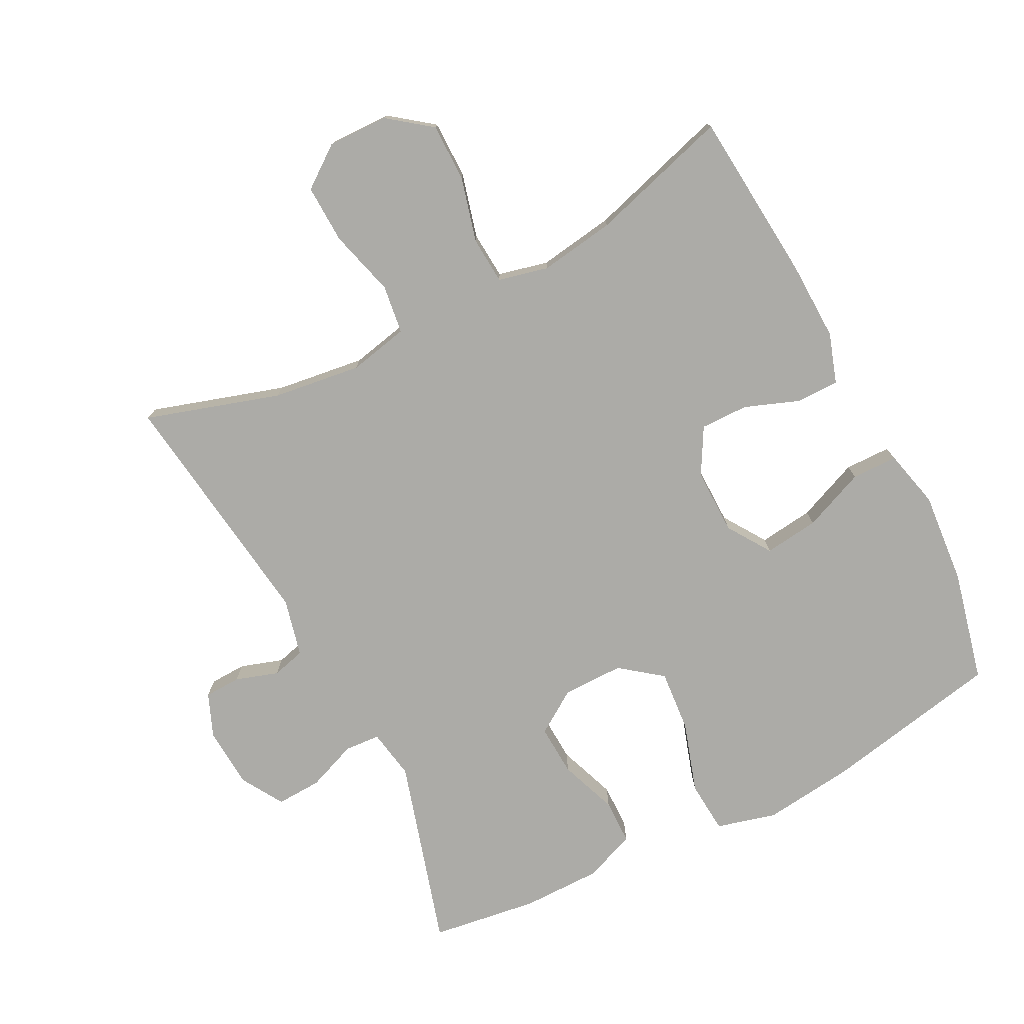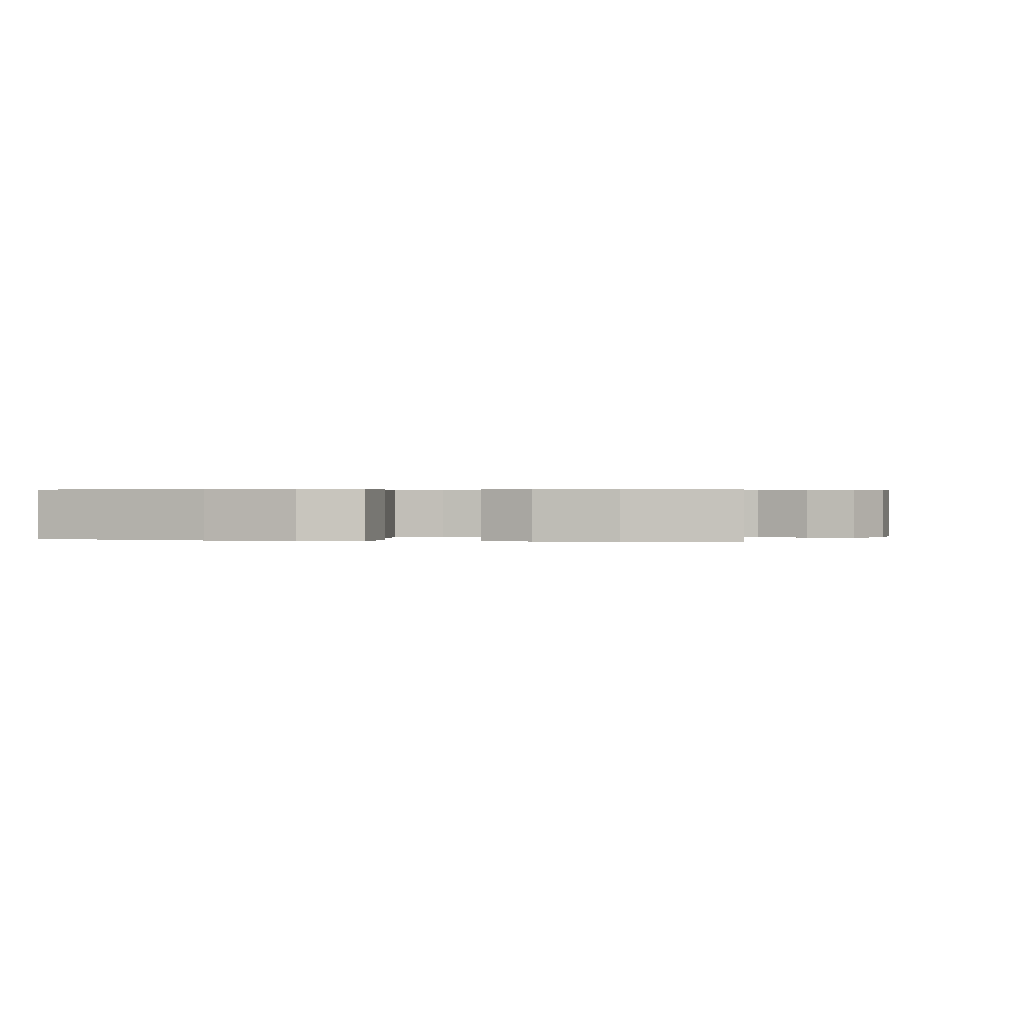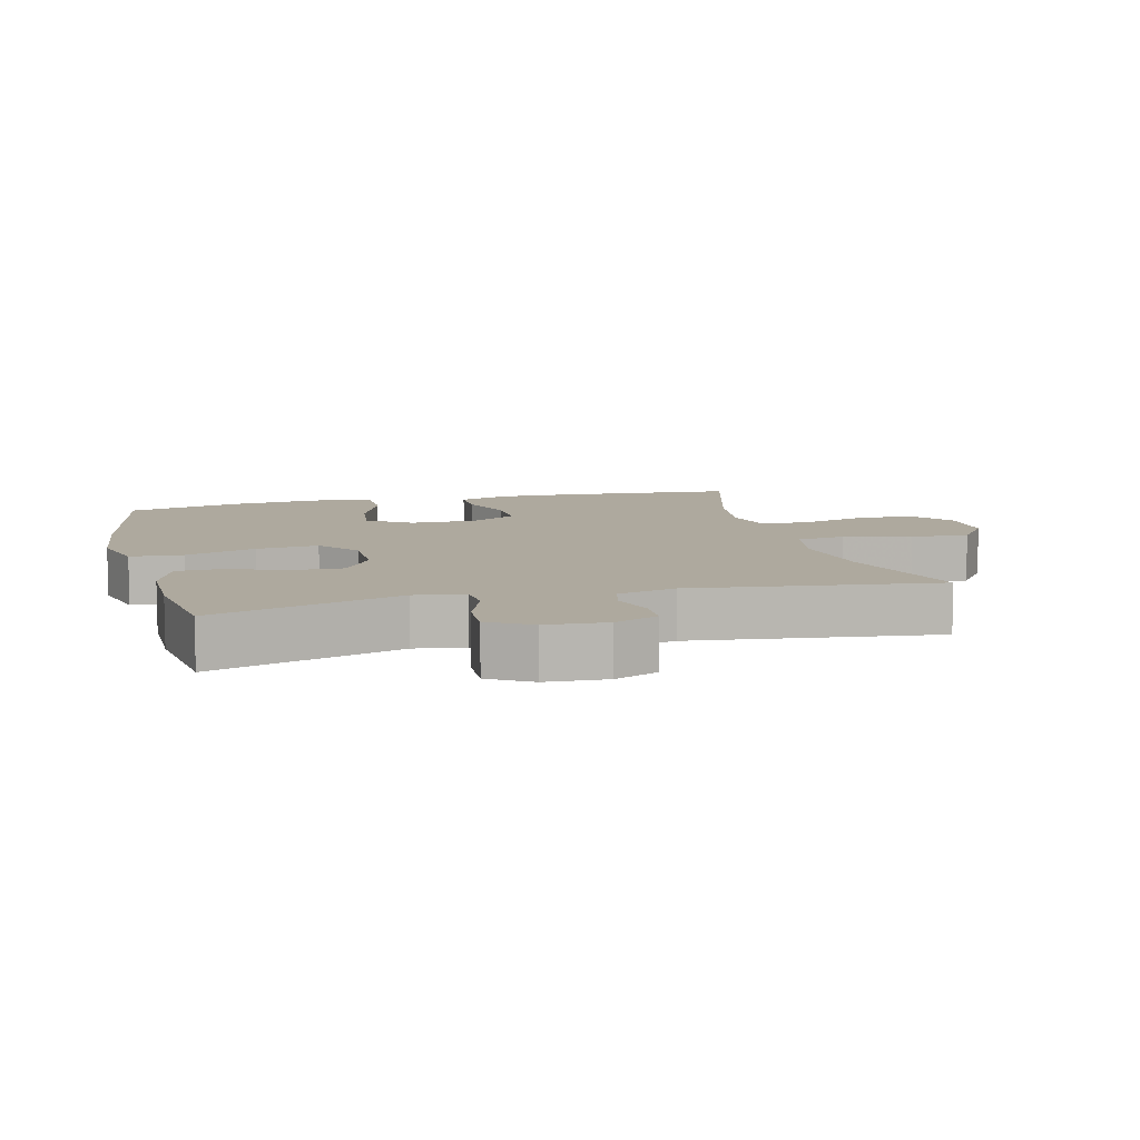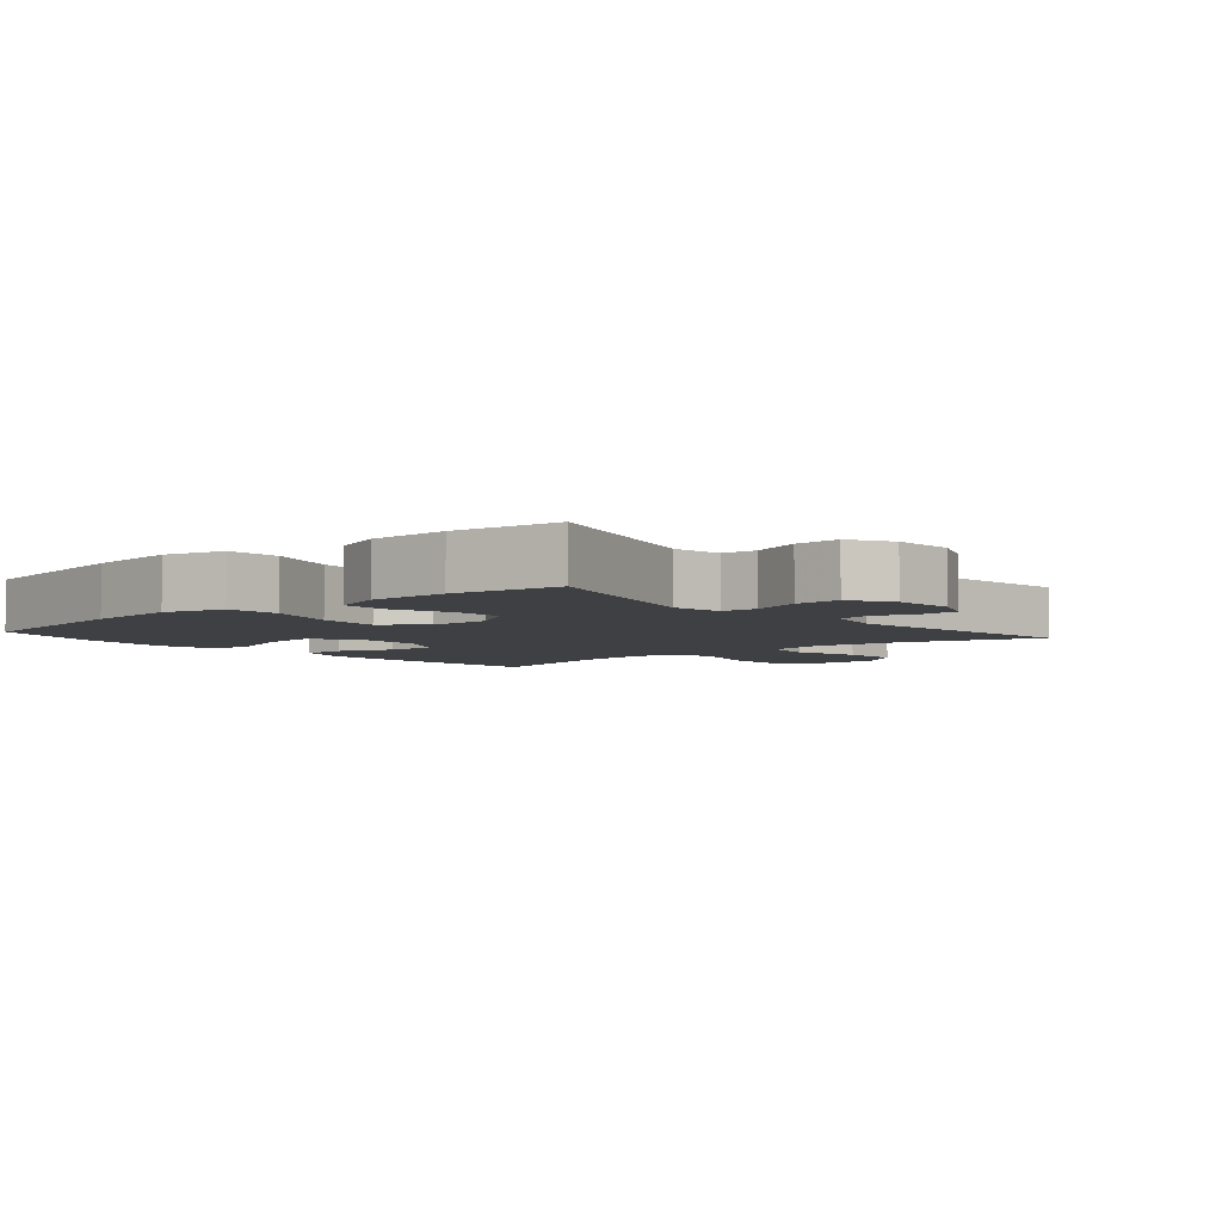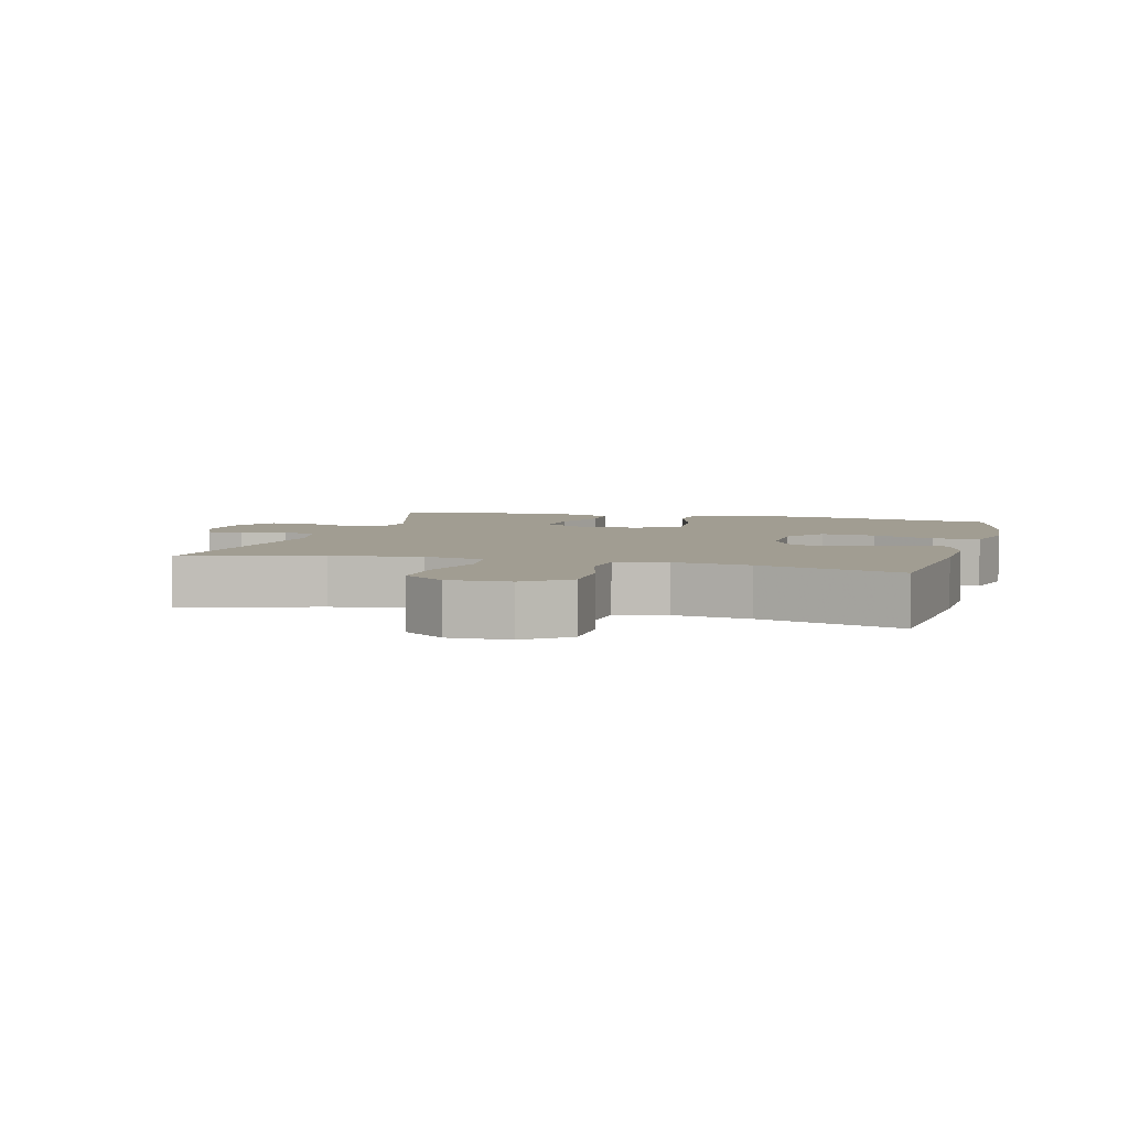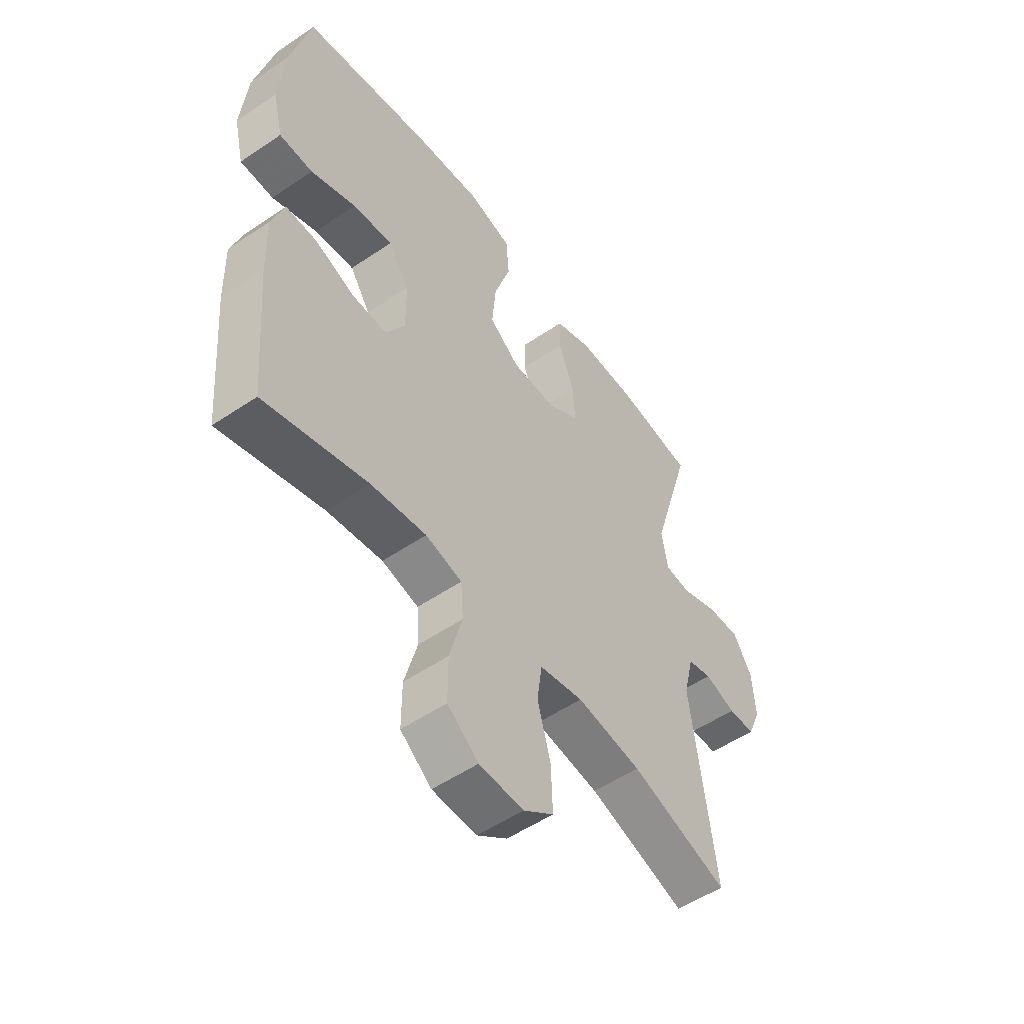
<metadata>
{"format":"obj","ext":"obj","renderer":"f3d","projection":"perspective","resolution":1024,"background":"white","views":[{"elev":-76.3,"azim":-152.7,"up":"+Y"},{"elev":0.4,"azim":12.4,"up":"+Y"},{"elev":9.1,"azim":75.5,"up":"+Y"},{"elev":-4.8,"azim":40.5,"up":"+Y"},{"elev":4.8,"azim":-164.9,"up":"+Y"},{"elev":-53.5,"azim":-54.1,"up":"+Z"}]}
</metadata>
<code>
v 0.5 0.07 0.5
v 0.416 0.07 0.217
v 0.429 0.07 0.142
v 0.482 0.07 0.138
v 0.557 0.07 0.167
v 0.625 0.07 0.17
v 0.663 0.07 0.107
v 0.669 0.07 0.015
v 0.642 0.07 -0.05
v 0.587 0.07 -0.052
v 0.523 0.07 -0.031
v 0.473 0.07 -0.044
v 0.452 0.07 -0.131
v 0.5 0.07 -0.5
v 0.299 0.07 -0.437
v 0.166 0.07 -0.419
v 0.076 0.07 -0.438
v 0.066 0.07 -0.511
v 0.093 0.07 -0.611
v 0.096 0.07 -0.699
v 0.034 0.07 -0.745
v -0.057 0.07 -0.743
v -0.121 0.07 -0.694
v -0.121 0.07 -0.607
v -0.095 0.07 -0.51
v -0.1 0.07 -0.439
v -0.175 0.07 -0.421
v -0.289 0.07 -0.438
v -0.5 0.07 -0.5
v -0.522 0.07 -0.24
v -0.525 0.07 -0.123
v -0.5 0.07 -0.048
v -0.436 0.07 -0.048
v -0.354 0.07 -0.079
v -0.282 0.07 -0.08
v -0.243 0.07 -0.011
v -0.244 0.07 0.088
v -0.287 0.07 0.153
v -0.369 0.07 0.143
v -0.462 0.07 0.105
v -0.531 0.07 0.106
v -0.552 0.07 0.194
v -0.54 0.07 0.332
v -0.5 0.07 0.5
v -0.232 0.07 0.552
v -0.095 0.07 0.568
v -0.005 0.07 0.544
v 0.001 0.07 0.465
v -0.033 0.07 0.359
v -0.041 0.07 0.266
v 0.021 0.07 0.218
v 0.113 0.07 0.218
v 0.178 0.07 0.261
v 0.174 0.07 0.338
v 0.142 0.07 0.425
v 0.143 0.07 0.493
v 0.22 0.07 0.523
v 0.339 0.07 0.523
v 0.5 0 0.5
v 0.416 0 0.217
v 0.429 0 0.142
v 0.482 0 0.138
v 0.557 0 0.167
v 0.625 0 0.17
v 0.663 0 0.107
v 0.669 0 0.015
v 0.642 0 -0.05
v 0.587 0 -0.052
v 0.523 0 -0.031
v 0.473 0 -0.044
v 0.452 0 -0.131
v 0.5 0 -0.5
v 0.299 0 -0.437
v 0.166 0 -0.419
v 0.076 0 -0.438
v 0.066 0 -0.511
v 0.093 0 -0.611
v 0.096 0 -0.699
v 0.034 0 -0.745
v -0.057 0 -0.743
v -0.121 0 -0.694
v -0.121 0 -0.607
v -0.095 0 -0.51
v -0.1 0 -0.439
v -0.175 0 -0.421
v -0.289 0 -0.438
v -0.5 0 -0.5
v -0.522 0 -0.24
v -0.525 0 -0.123
v -0.5 0 -0.048
v -0.436 0 -0.048
v -0.354 0 -0.079
v -0.282 0 -0.08
v -0.243 0 -0.011
v -0.244 0 0.088
v -0.287 0 0.153
v -0.369 0 0.143
v -0.462 0 0.105
v -0.531 0 0.106
v -0.552 0 0.194
v -0.54 0 0.332
v -0.5 0 0.5
v -0.232 0 0.552
v -0.095 0 0.568
v -0.005 0 0.544
v 0.001 0 0.465
v -0.033 0 0.359
v -0.041 0 0.266
v 0.021 0 0.218
v 0.113 0 0.218
v 0.178 0 0.261
v 0.174 0 0.338
v 0.142 0 0.425
v 0.143 0 0.493
v 0.22 0 0.523
v 0.339 0 0.523
f 57 58 1 2
f 54 55 56 57
f 53 54 57 2
f 52 53 2 3
f 51 52 3
f 46 47 48 49
f 46 49 50
f 45 46 50
f 44 45 50
f 43 44 50 51
f 39 40 41 42
f 38 39 42 43
f 31 32 33 34
f 31 34 35
f 28 29 30 31
f 27 28 31 35
f 26 27 35 36
f 22 23 24 25
f 22 25 26
f 21 22 26
f 18 19 20 21
f 18 21 26 36
f 13 14 15
f 12 13 15 16
f 8 9 10 11
f 8 11 12
f 7 8 12
f 4 5 6 7
f 3 4 7 12
f 51 3 12 16
f 38 43 51
f 37 38 51 16
f 17 18 36 37
f 16 17 37
f 60 59 116 115
f 115 114 113 112
f 60 115 112 111
f 61 60 111 110
f 61 110 109
f 107 106 105 104
f 108 107 104
f 108 104 103
f 108 103 102
f 109 108 102 101
f 100 99 98 97
f 101 100 97 96
f 92 91 90 89
f 93 92 89
f 89 88 87 86
f 93 89 86 85
f 94 93 85 84
f 83 82 81 80
f 84 83 80
f 84 80 79
f 79 78 77 76
f 94 84 79 76
f 73 72 71
f 74 73 71 70
f 69 68 67 66
f 70 69 66
f 70 66 65
f 65 64 63 62
f 70 65 62 61
f 74 70 61 109
f 109 101 96
f 74 109 96 95
f 95 94 76 75
f 95 75 74
f 1 59 60 2
f 2 60 61 3
f 3 61 62 4
f 4 62 63 5
f 5 63 64 6
f 6 64 65 7
f 7 65 66 8
f 8 66 67 9
f 9 67 68 10
f 10 68 69 11
f 11 69 70 12
f 12 70 71 13
f 13 71 72 14
f 14 72 73 15
f 15 73 74 16
f 16 74 75 17
f 17 75 76 18
f 18 76 77 19
f 19 77 78 20
f 20 78 79 21
f 21 79 80 22
f 22 80 81 23
f 23 81 82 24
f 24 82 83 25
f 25 83 84 26
f 26 84 85 27
f 27 85 86 28
f 28 86 87 29
f 29 87 88 30
f 30 88 89 31
f 31 89 90 32
f 32 90 91 33
f 33 91 92 34
f 34 92 93 35
f 35 93 94 36
f 36 94 95 37
f 37 95 96 38
f 38 96 97 39
f 39 97 98 40
f 40 98 99 41
f 41 99 100 42
f 42 100 101 43
f 43 101 102 44
f 44 102 103 45
f 45 103 104 46
f 46 104 105 47
f 47 105 106 48
f 48 106 107 49
f 49 107 108 50
f 50 108 109 51
f 51 109 110 52
f 52 110 111 53
f 53 111 112 54
f 54 112 113 55
f 55 113 114 56
f 56 114 115 57
f 57 115 116 58
f 58 116 59 1

</code>
